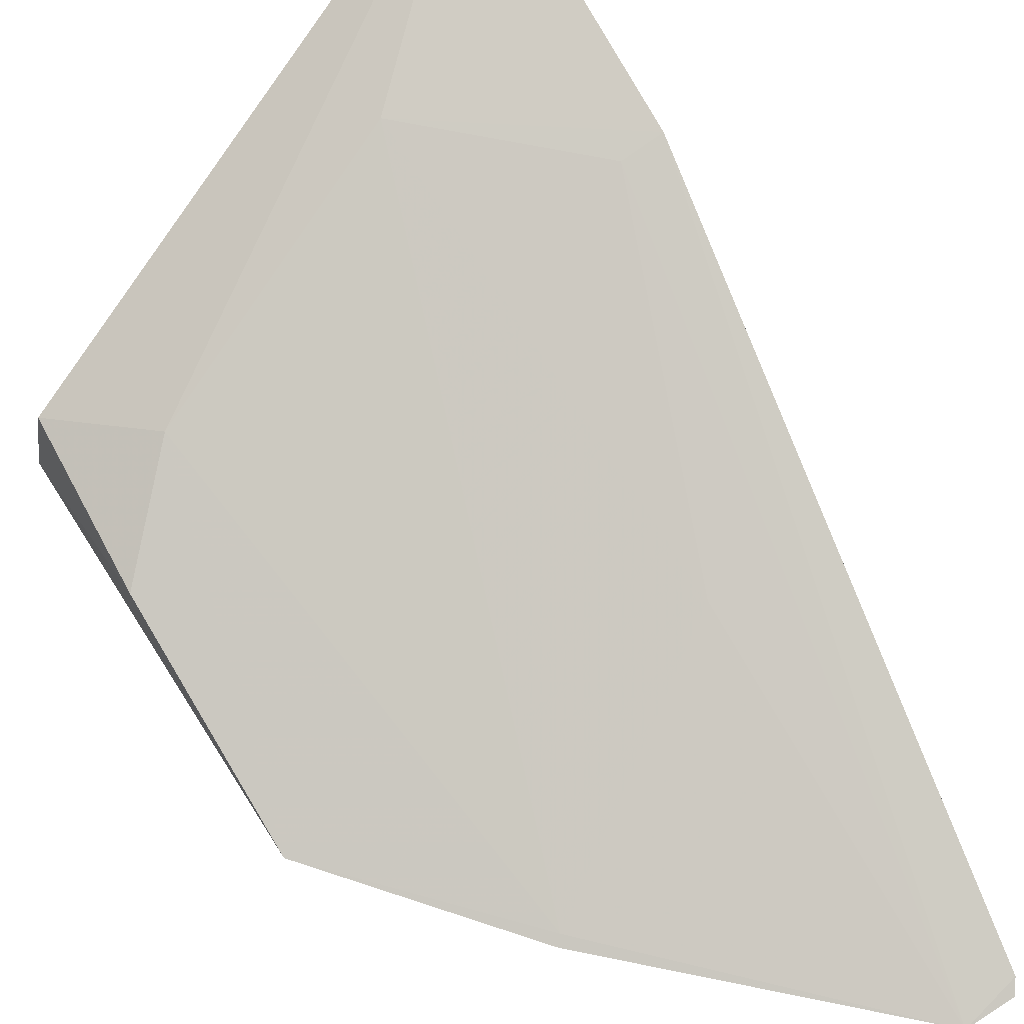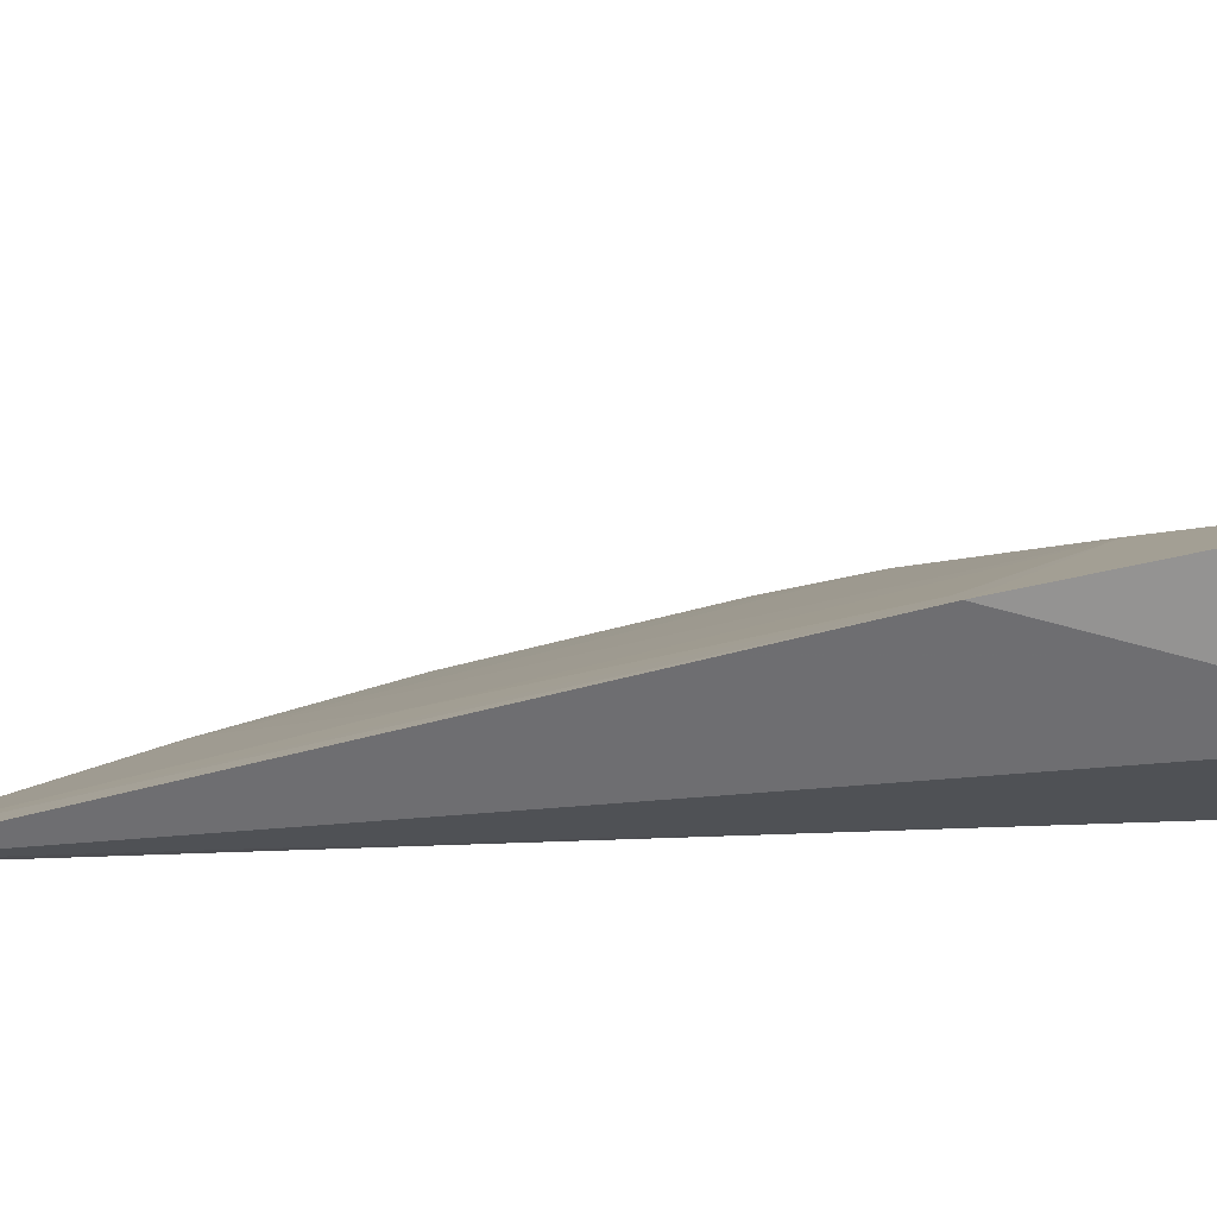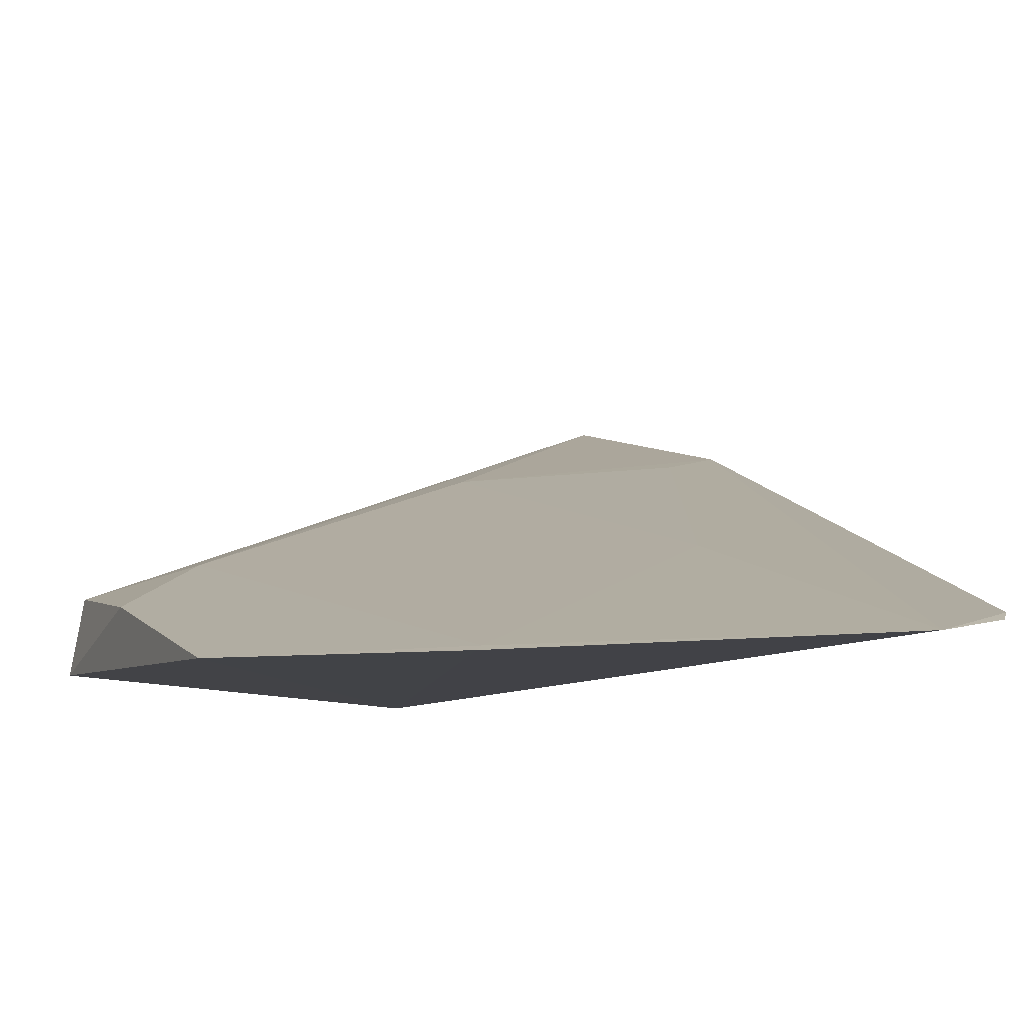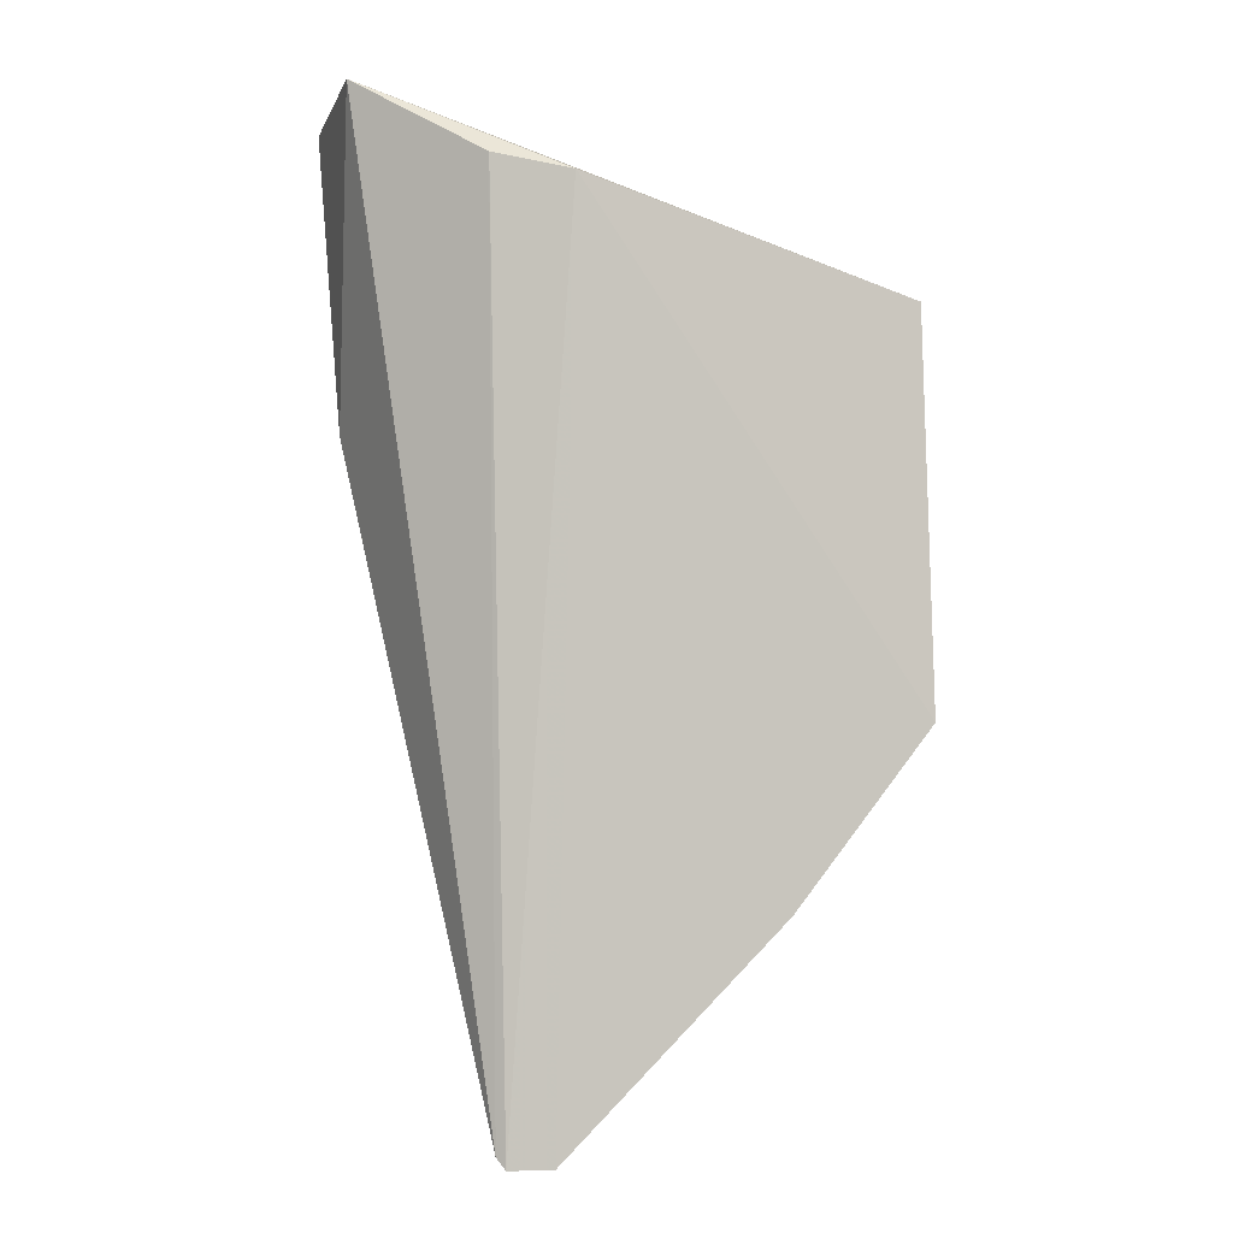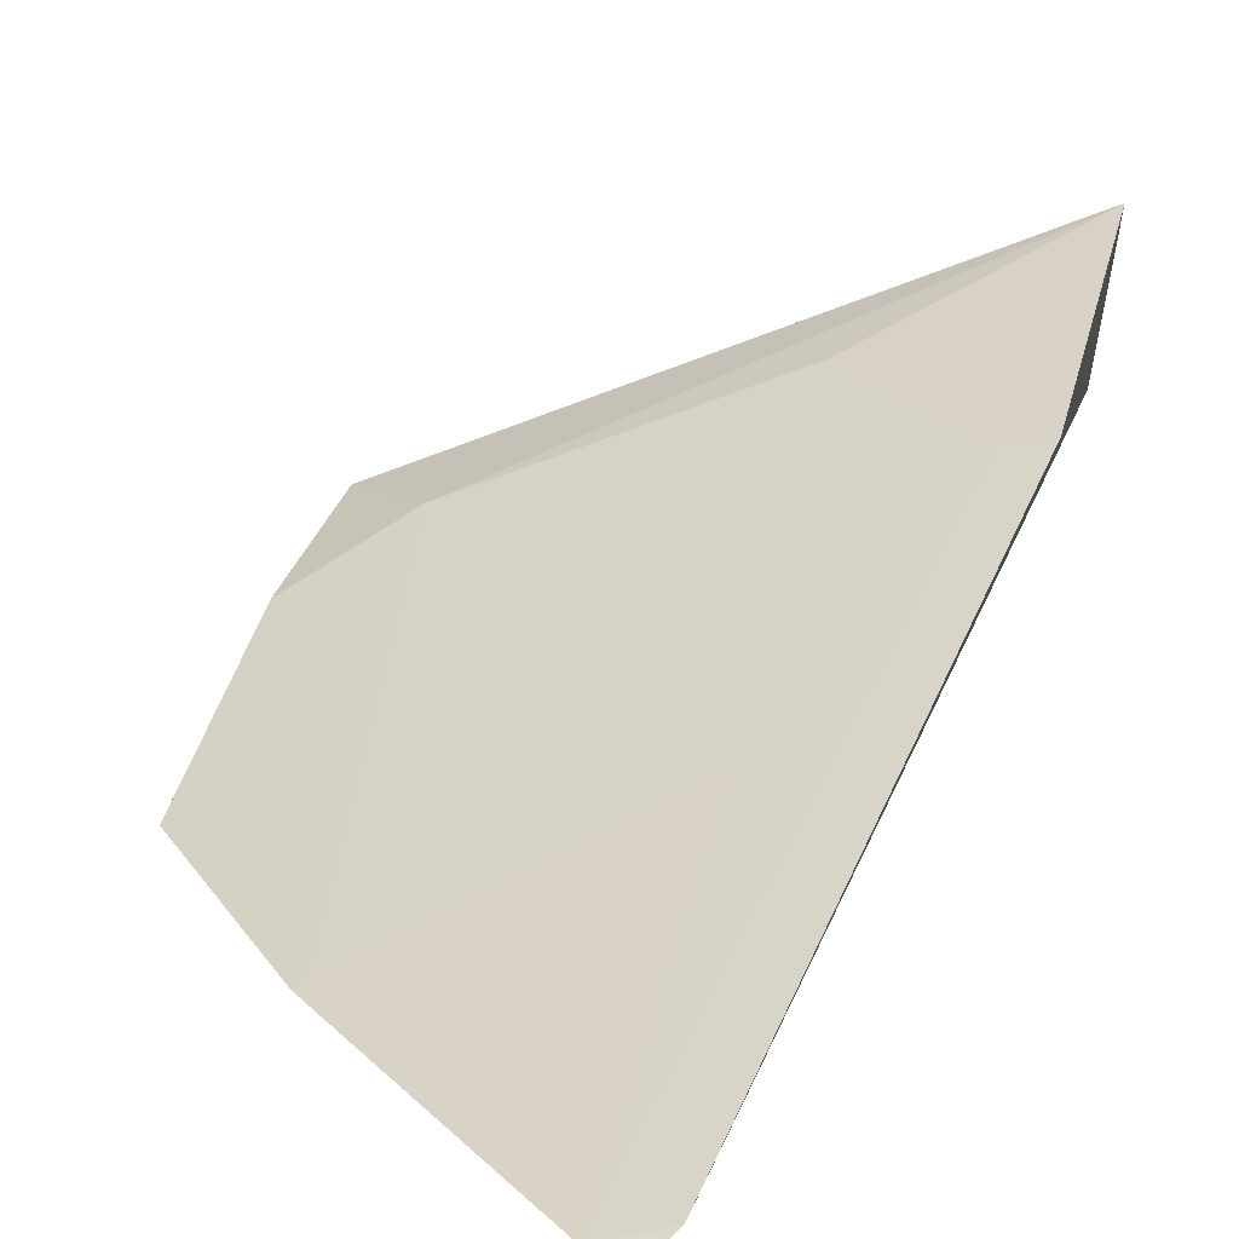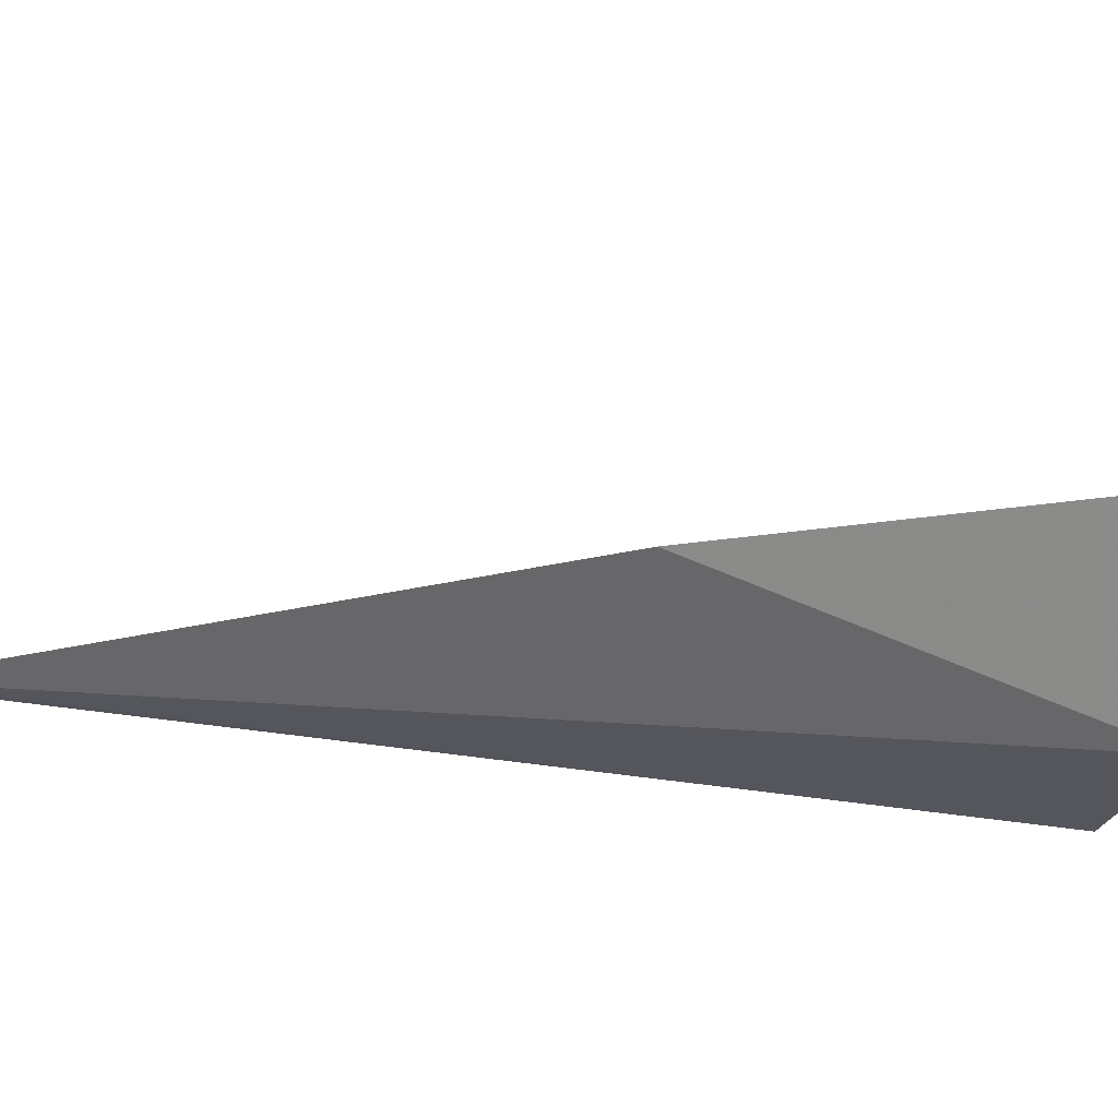
<metadata>
{"format":"obj","ext":"obj","renderer":"f3d","projection":"perspective","resolution":1024,"background":"white","views":[{"elev":67.0,"azim":-33.9,"up":"+Z"},{"elev":16.0,"azim":83.7,"up":"+Z"},{"elev":-6.2,"azim":-23.1,"up":"+Z"},{"elev":-0.7,"azim":170.5,"up":"+Y"},{"elev":25.5,"azim":10.9,"up":"+Z"},{"elev":12.1,"azim":113.1,"up":"+Z"}]}
</metadata>
<code>
v 0.1442 -0.06821 0.1814
v 0.1472 -0.06424 0.1833
v 0.01174 0.148 0.1953
v 0.1983 0.2653 0.2651
v 0.1495 0.245 0.1819
v 0.1786 0.1623 0.2418
v 0.05495 0.008651 0.1772
v 0.1916 0.2729 0.2124
v 0.192 0.162 0.2448
v 0.1332 0.2096 0.2406
v 0.1292 -0.06769 0.1789
v 0.01249 0.2016 0.1801
v 0.01687 0.2033 0.2014
v 0.1346 0.05693 0.2081
v 0.04194 0.1768 0.2098
v 0.1237 0.239 0.1743
v 0.008662 0.06866 0.1776
v 0.0573 0.01115 0.1784
v 0.1842 0.2695 0.2091
f 5 2 1
f 8 2 5
f 9 8 4
f 9 2 8
f 10 9 4
f 10 6 9
f 11 1 2
f 11 9 6
f 11 2 9
f 13 12 3
f 13 4 8
f 13 8 12
f 14 6 10
f 14 11 6
f 15 13 3
f 15 10 4
f 15 4 13
f 16 11 7
f 16 5 1
f 16 1 11
f 16 8 5
f 17 3 12
f 17 15 3
f 17 16 7
f 17 12 16
f 18 14 10
f 18 7 11
f 18 11 14
f 18 10 15
f 18 17 7
f 18 15 17
f 19 16 12
f 19 12 8
f 19 8 16

</code>
